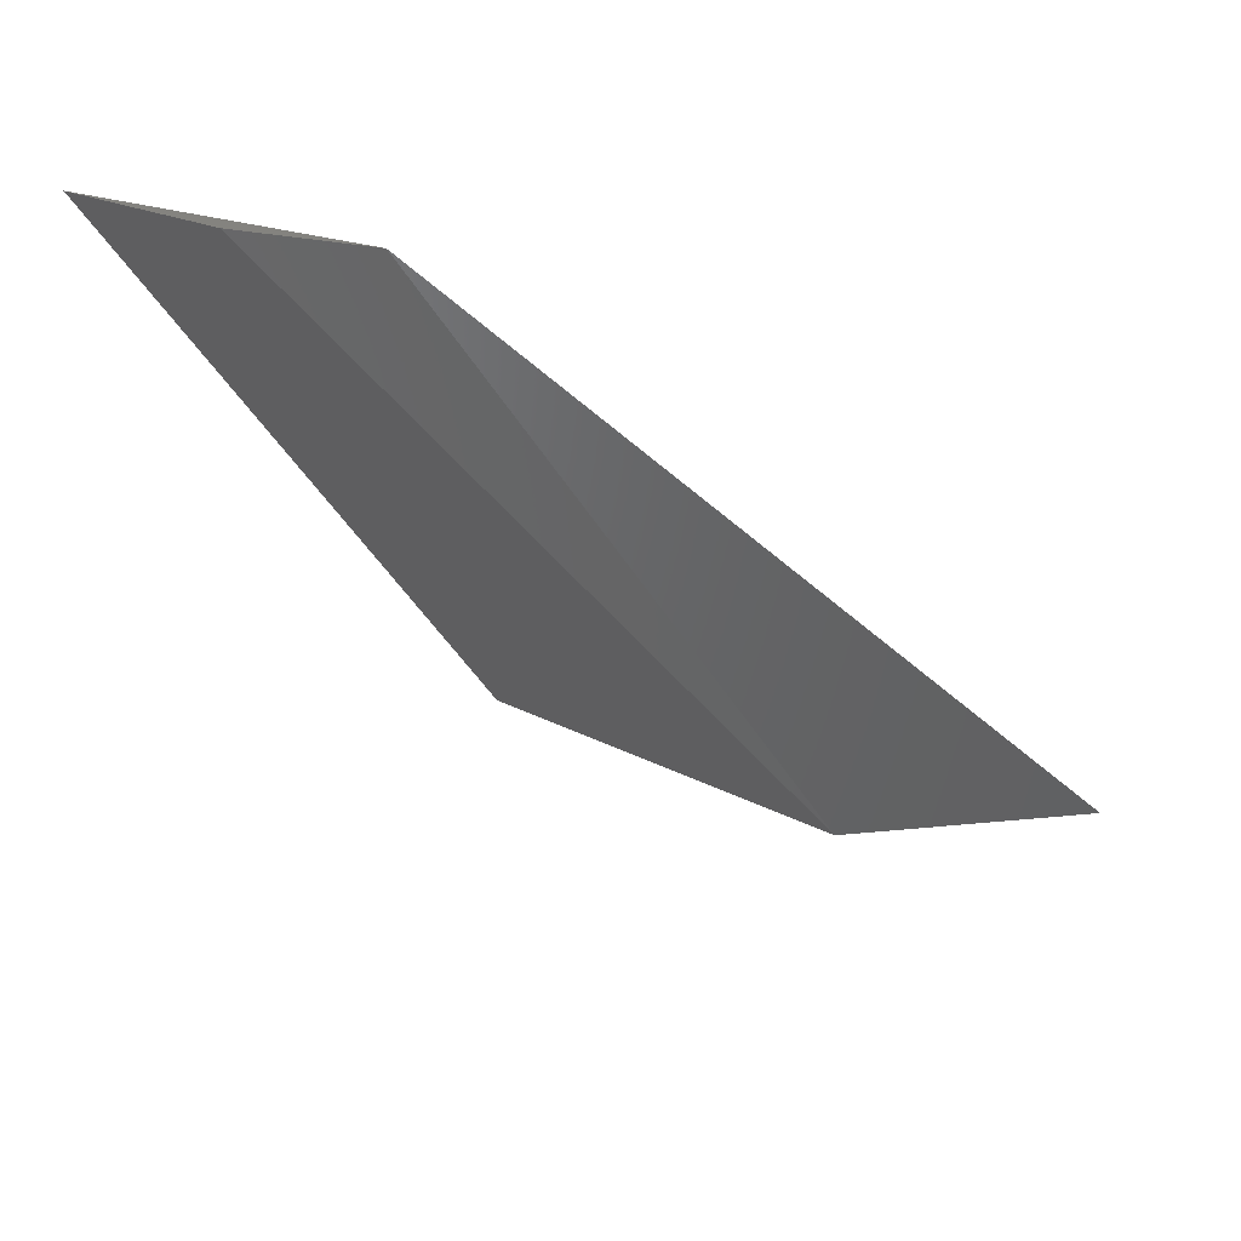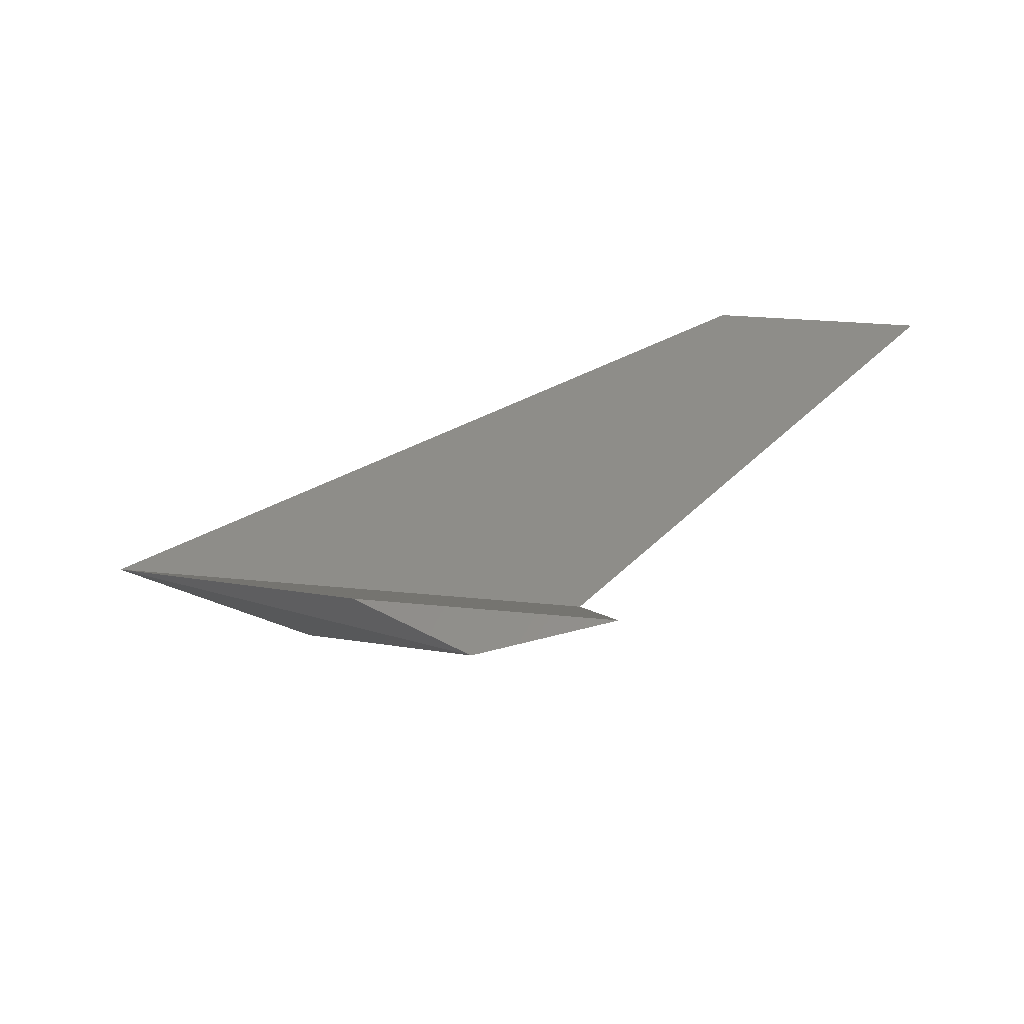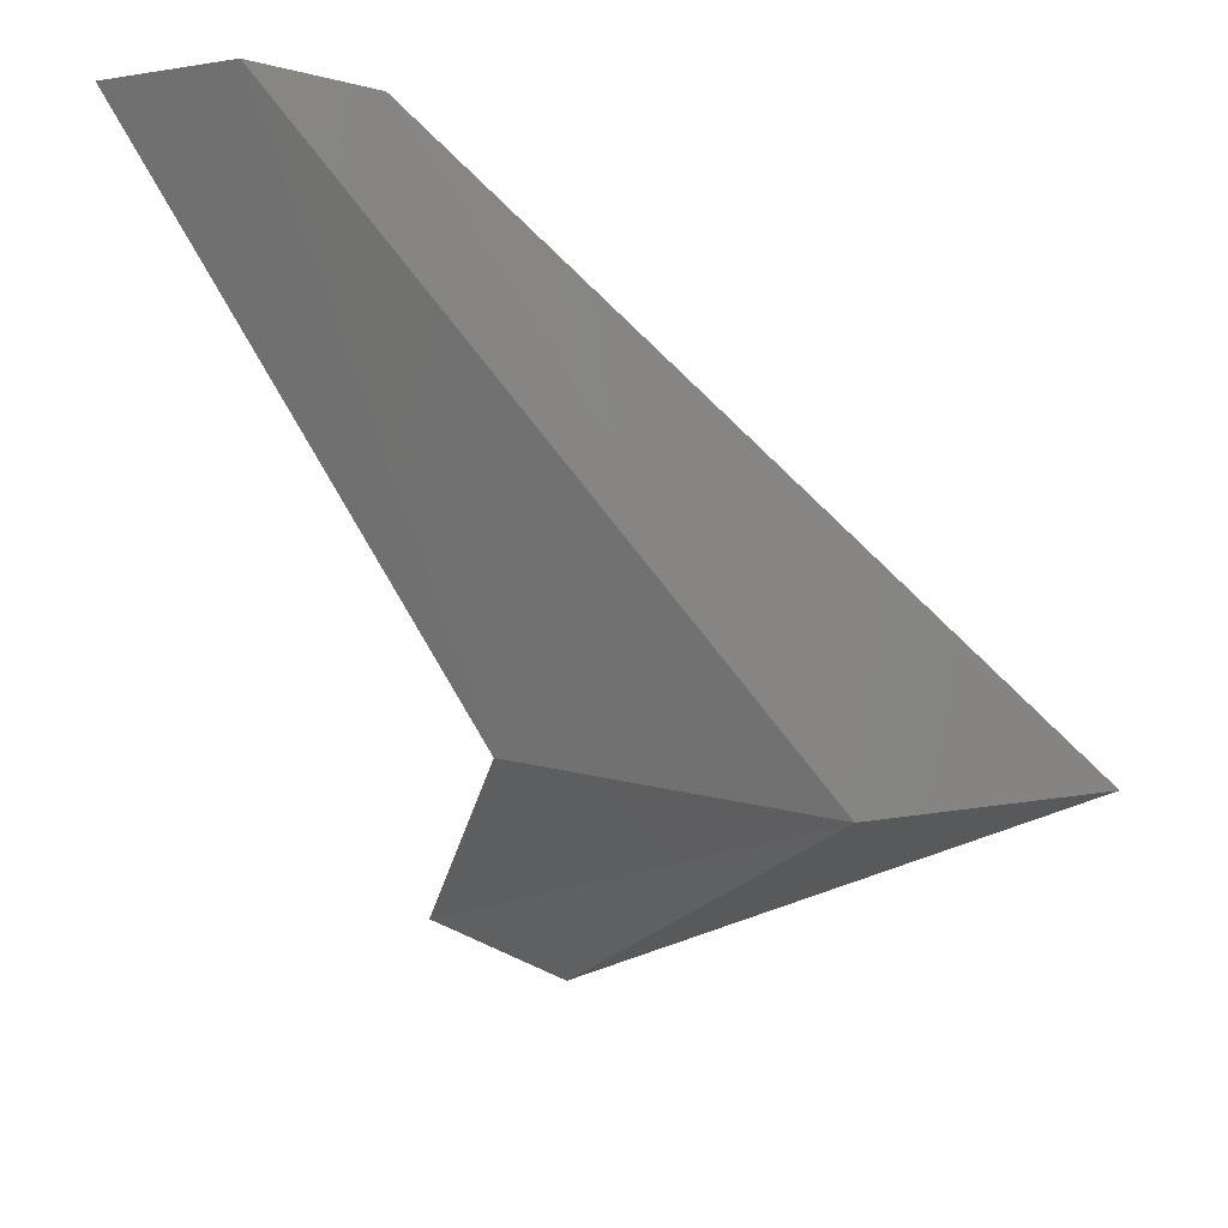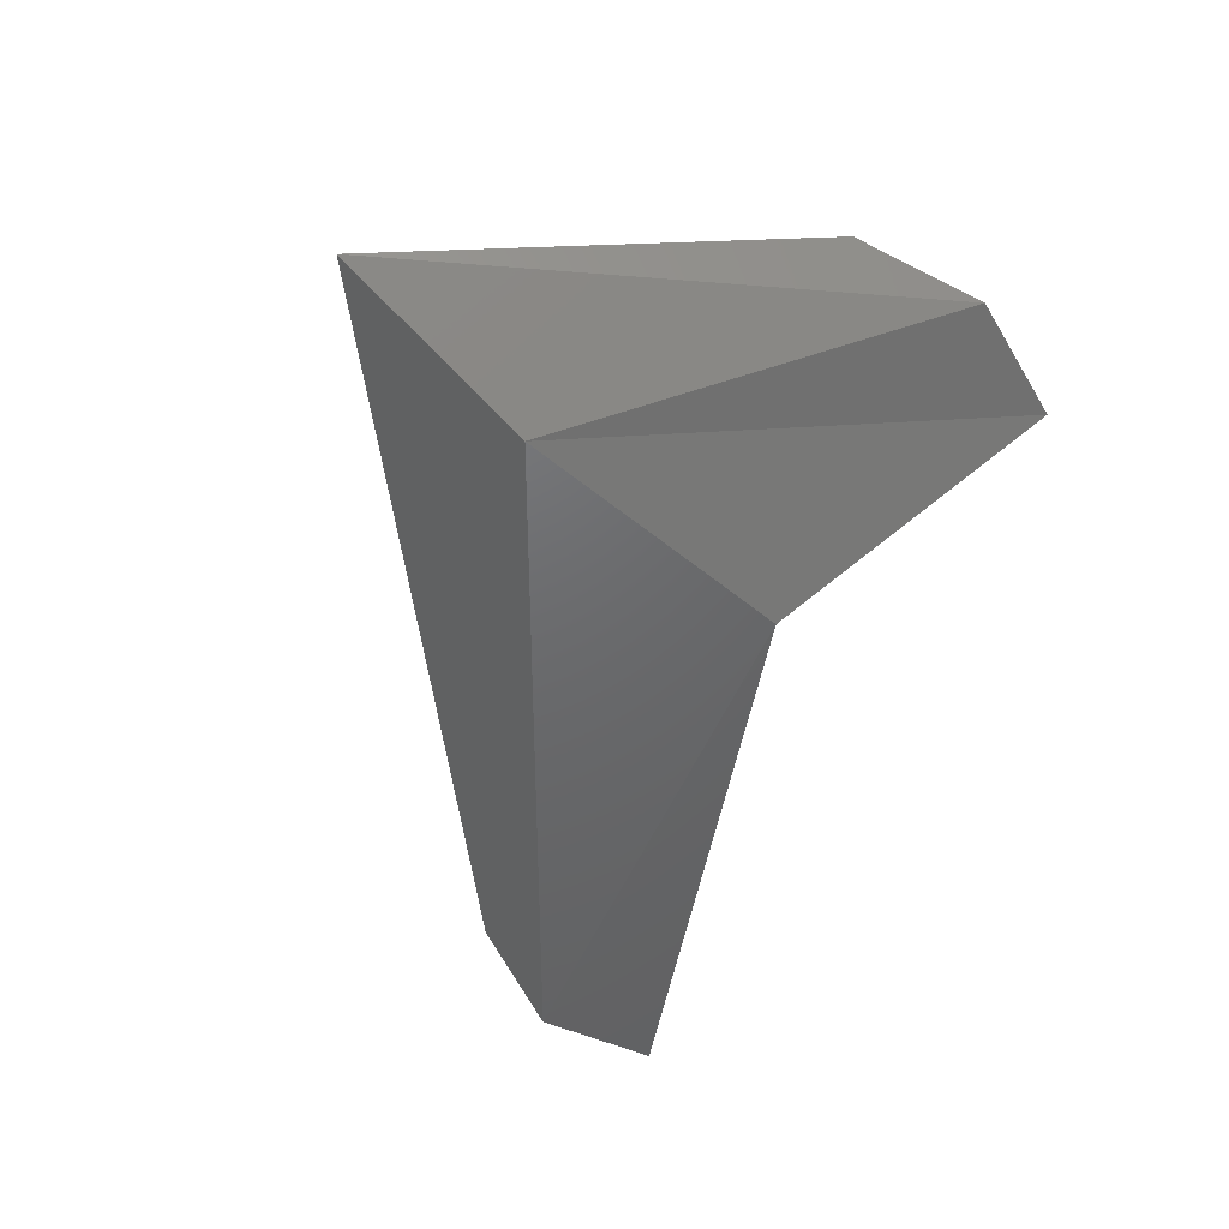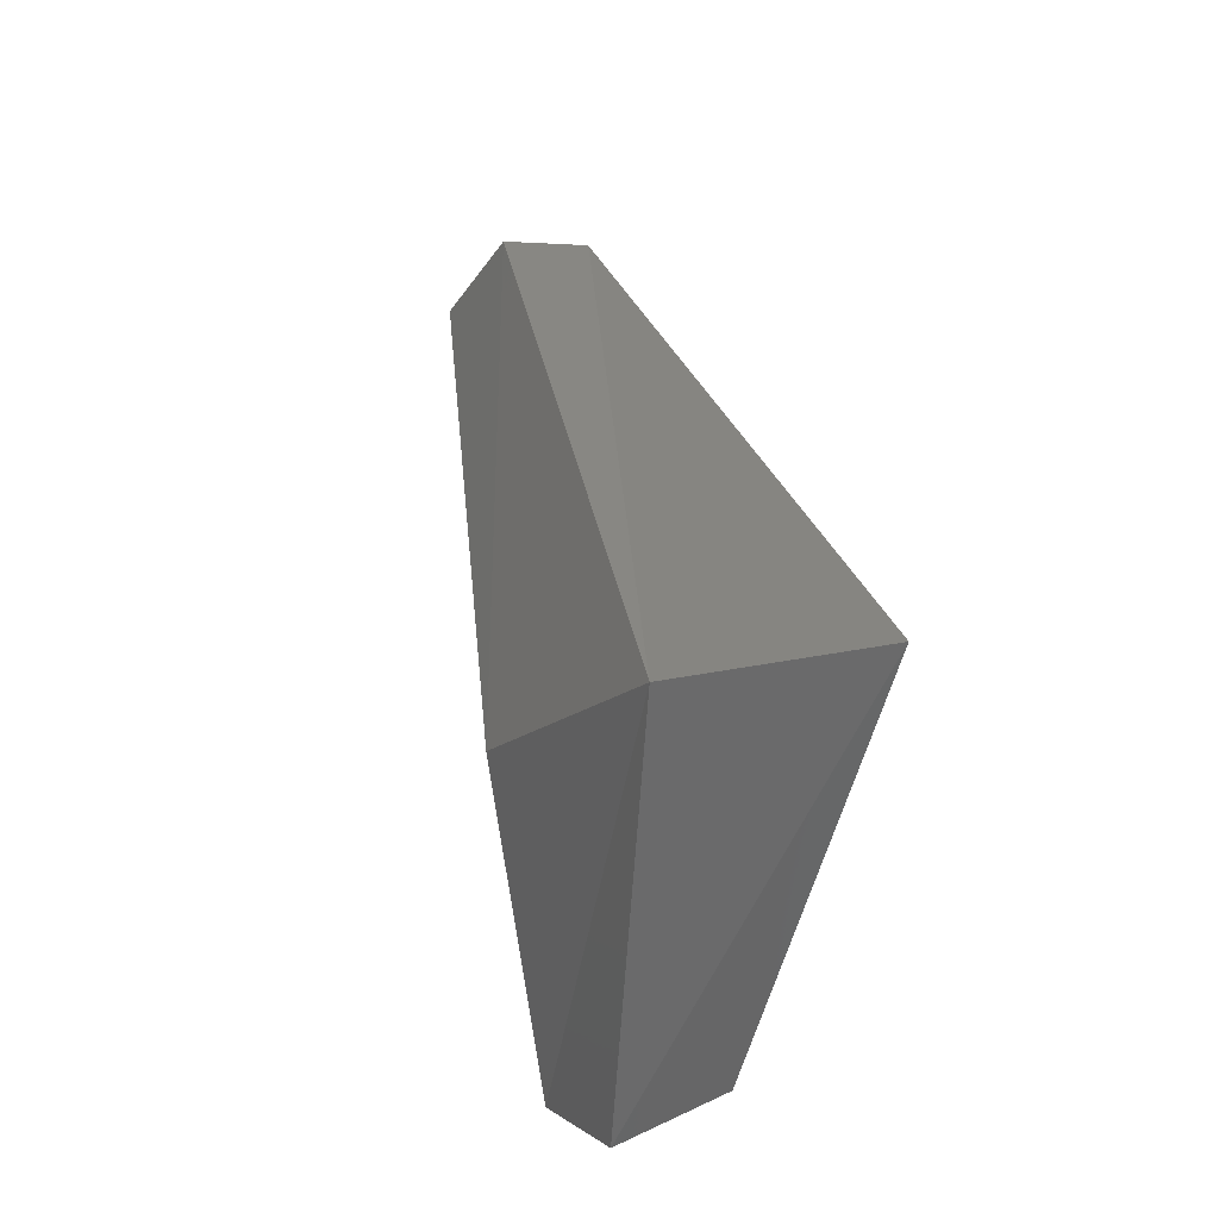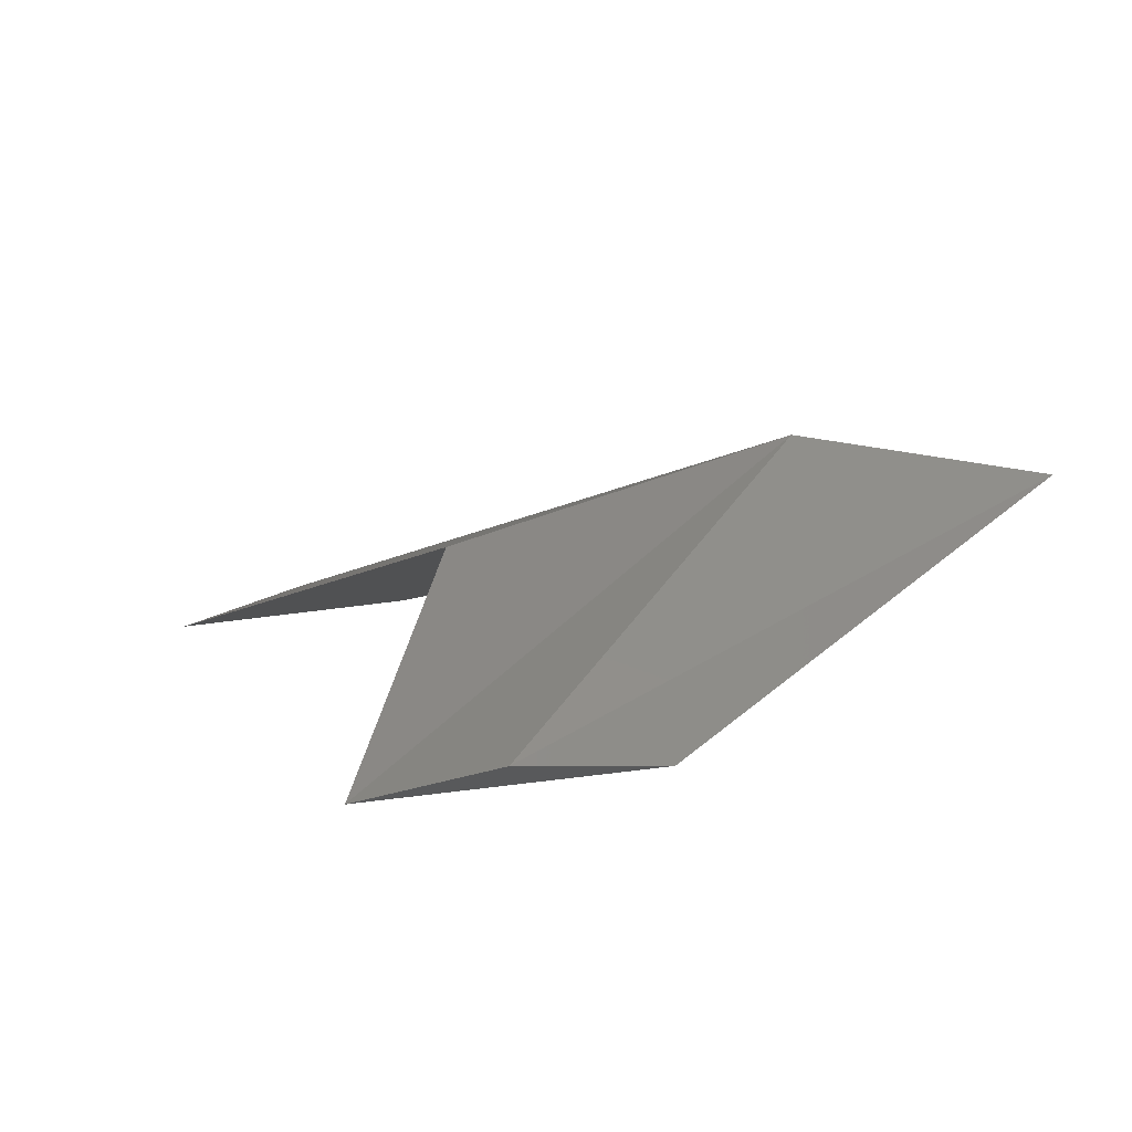
<metadata>
{"format":"stl","ext":"stl","renderer":"f3d","projection":"perspective","resolution":1024,"background":"white","views":[{"elev":73.6,"azim":10.9,"up":"+Z"},{"elev":22.2,"azim":-169.0,"up":"+Y"},{"elev":34.4,"azim":4.9,"up":"+Z"},{"elev":-63.9,"azim":137.5,"up":"+Y"},{"elev":-13.5,"azim":52.9,"up":"+Z"},{"elev":-75.8,"azim":7.0,"up":"+Z"}]}
</metadata>
<code>
# stl→obj: 9 verts, 14 faces
v 17.83 46.69 43.46
v 17.8 46.69 43.45
v 17.86 46.69 43.45
v 17.88 46.65 43.33
v 18.01 46.65 43.33
v 17.86 46.68 43.26
v 17.93 46.68 43.26
v 17.9 46.67 43.25
v 17.96 46.64 43.33
f 1 2 3
f 2 3 4
f 3 4 5
f 4 5 6
f 5 6 7
f 6 7 8
f 5 3 9
f 3 9 1
f 9 1 4
f 1 4 2
f 4 6 9
f 6 9 8
f 9 8 5
f 8 5 7

</code>
